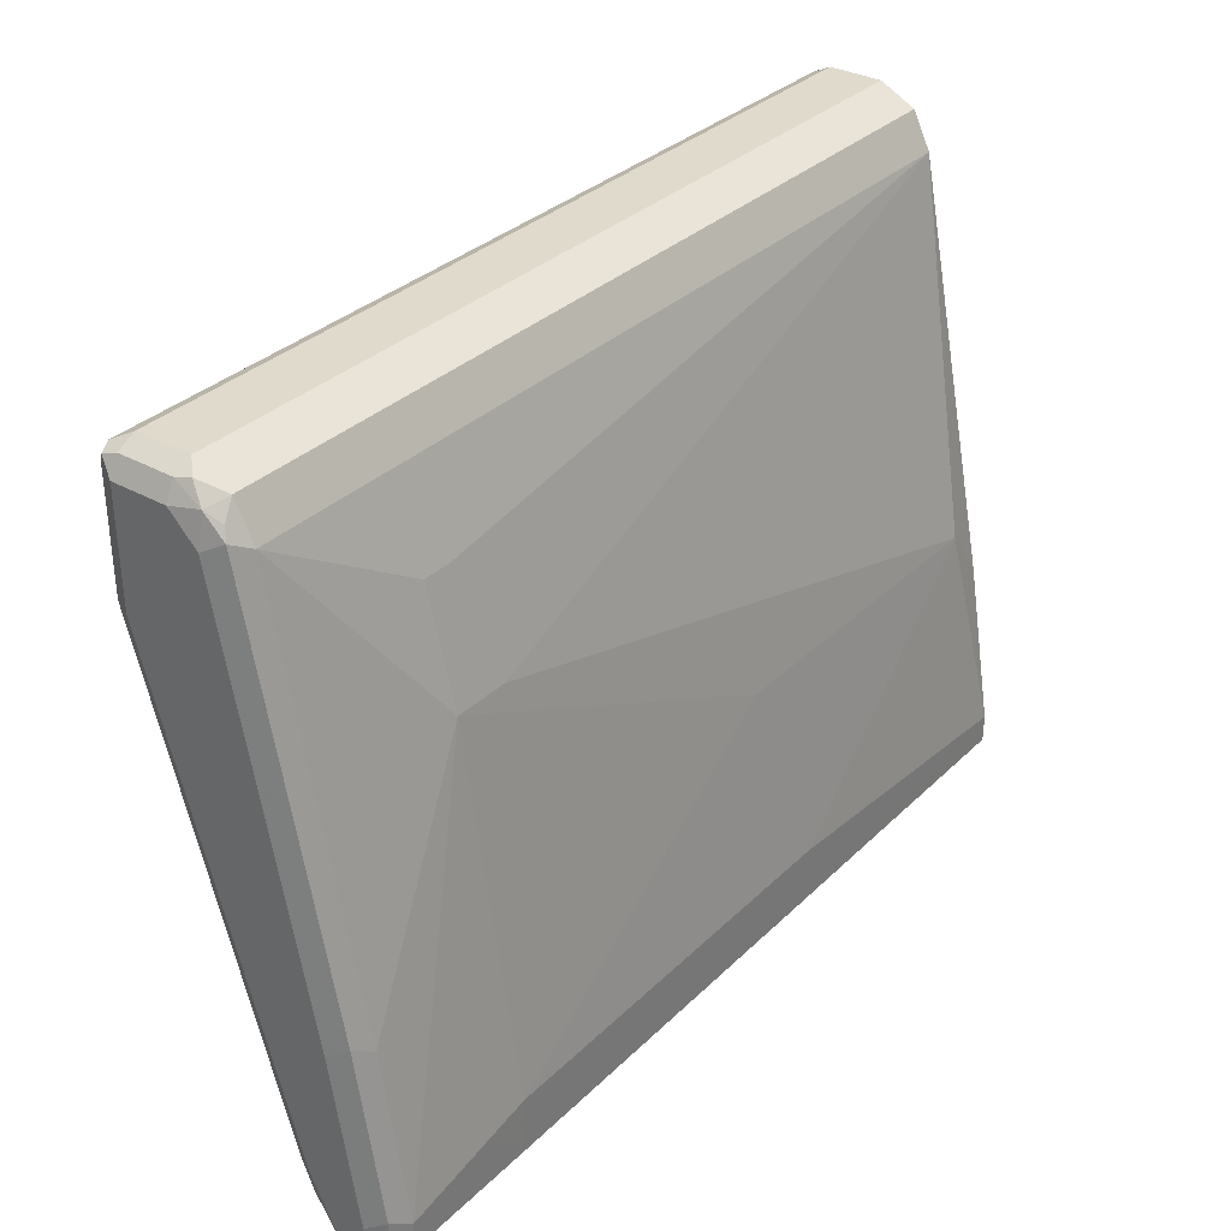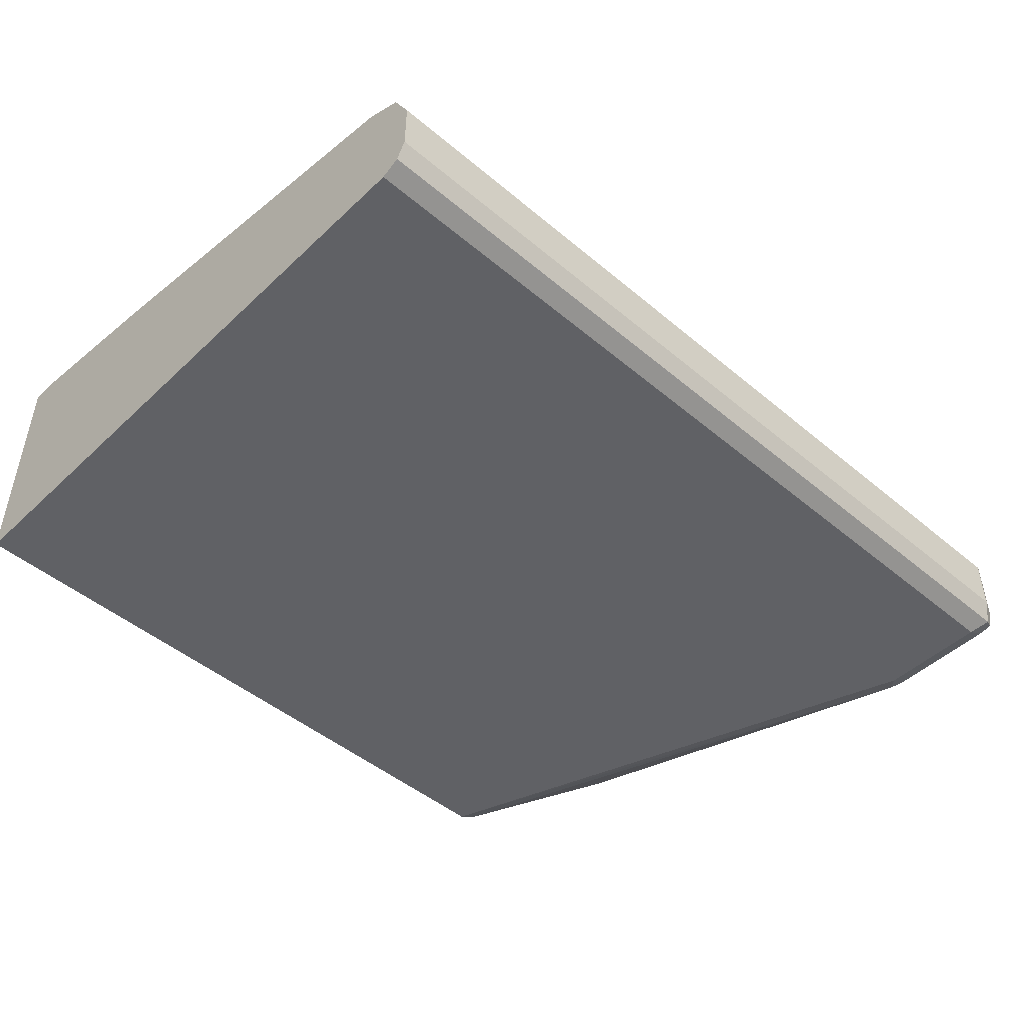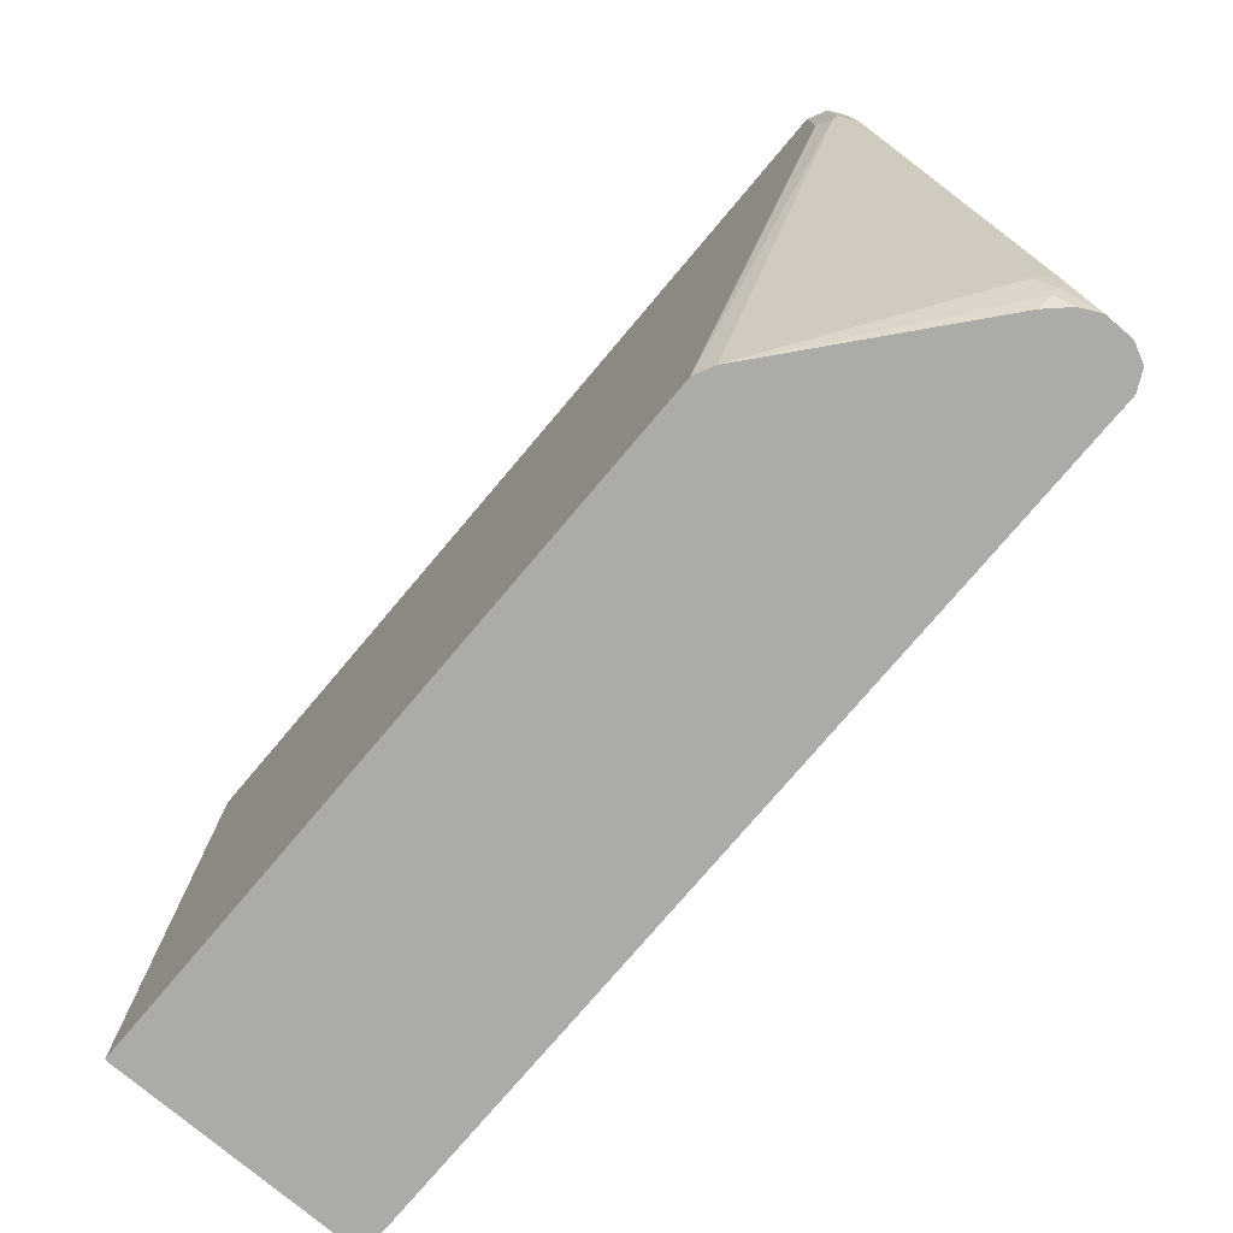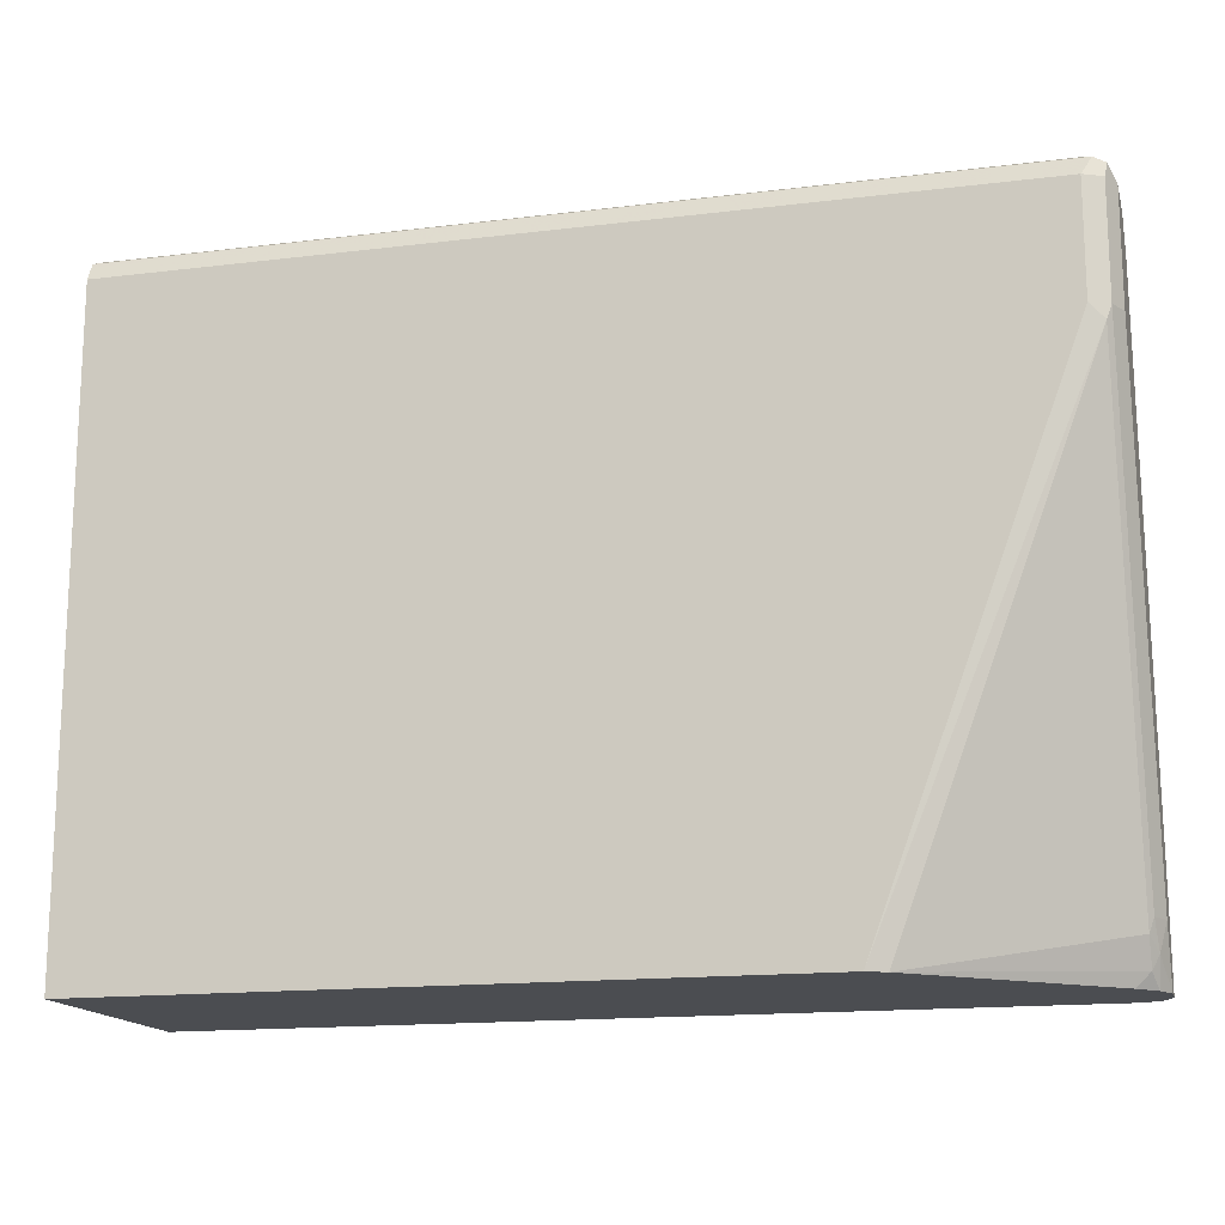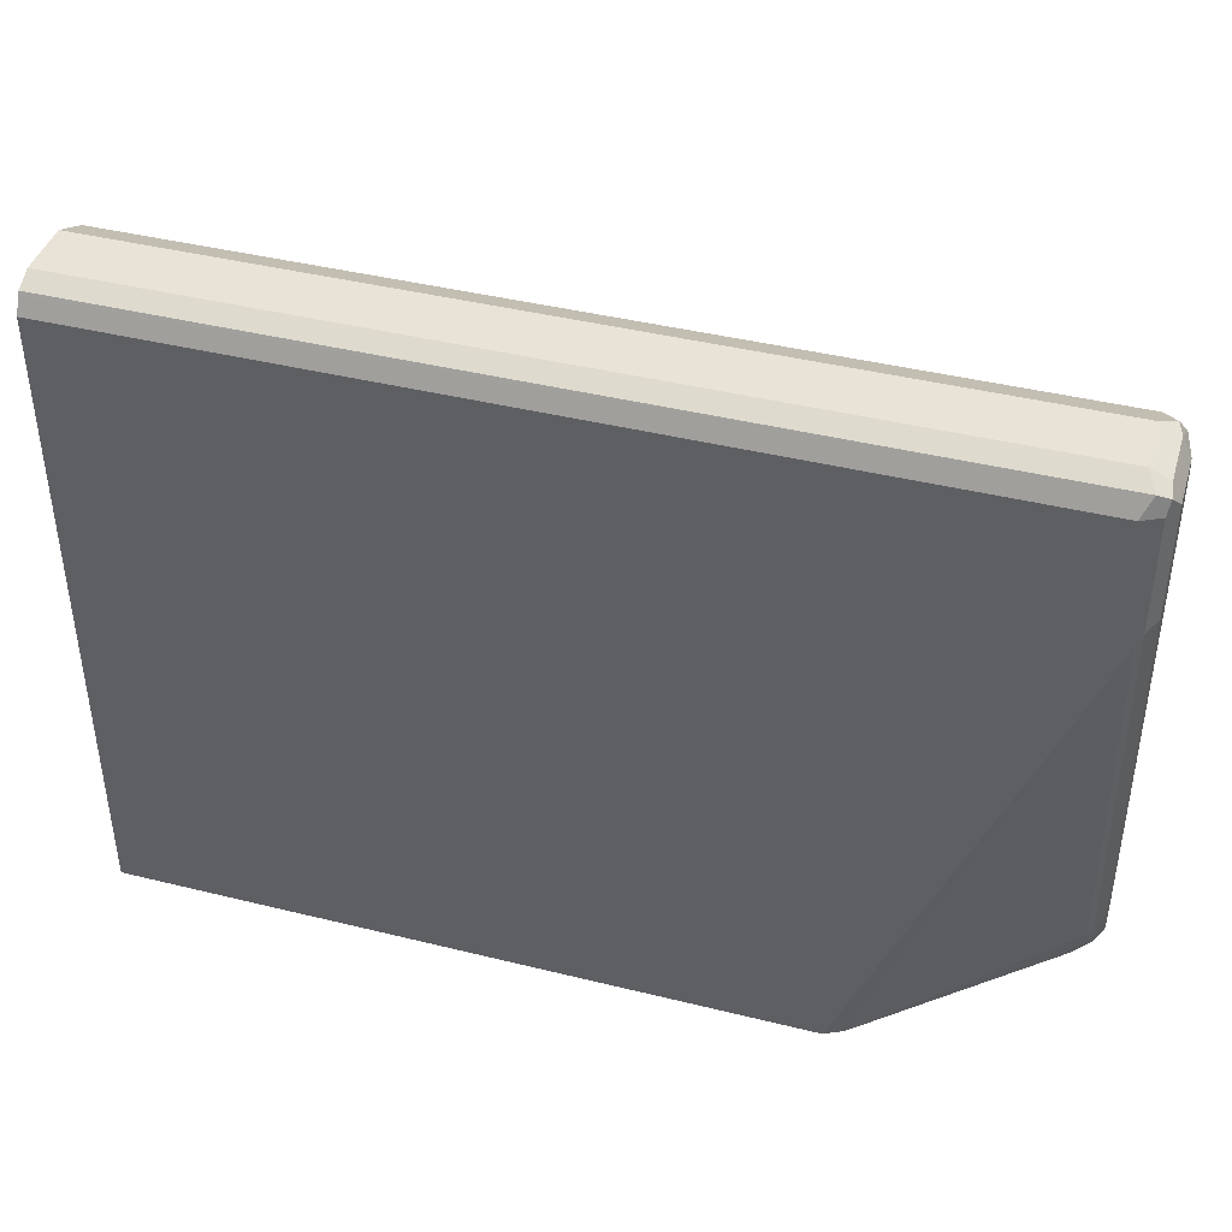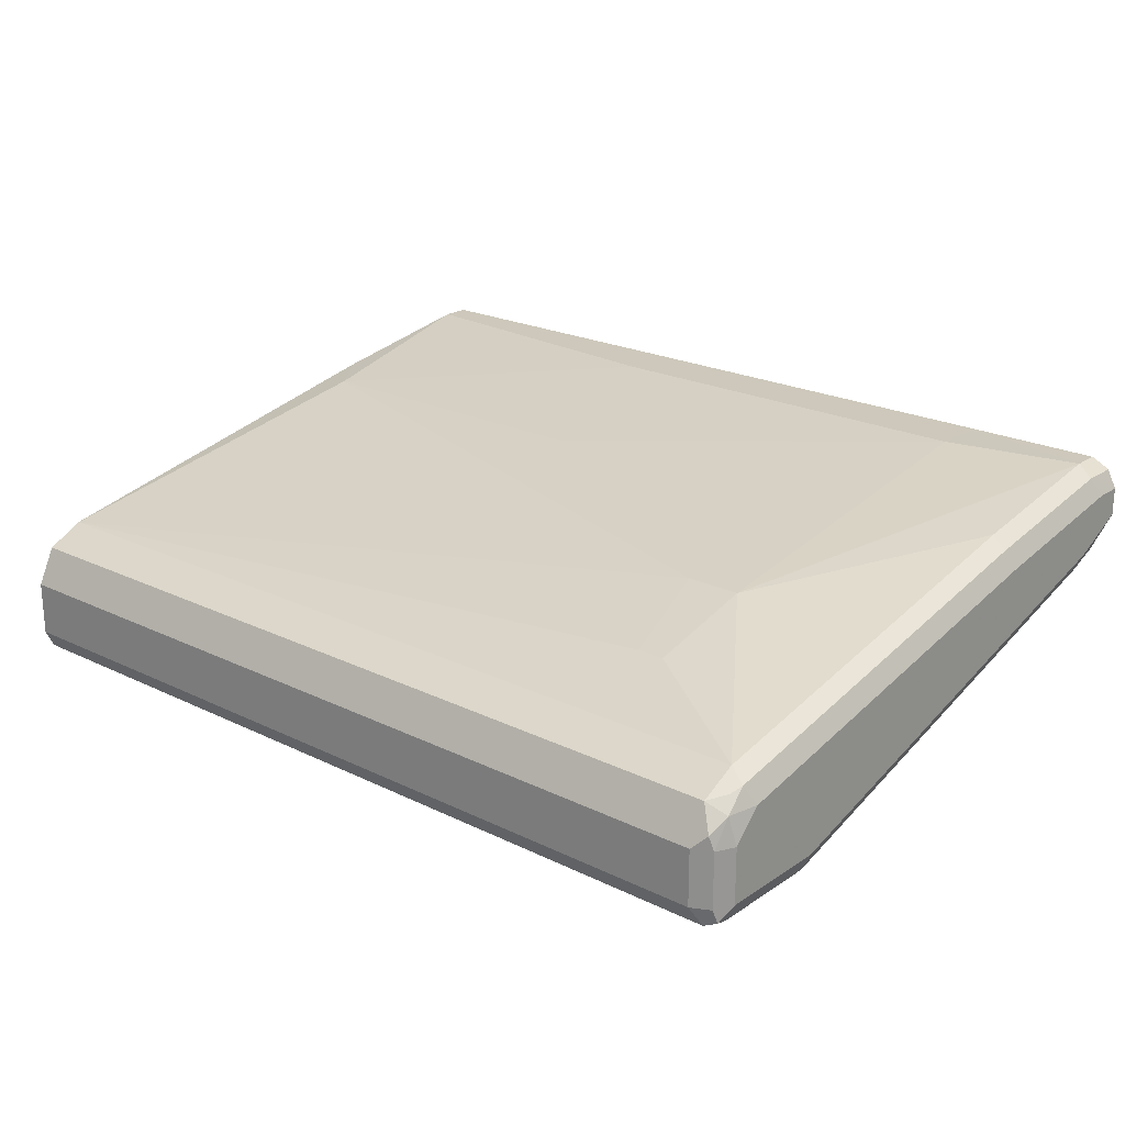
<metadata>
{"format":"obj","ext":"obj","renderer":"f3d","projection":"perspective","resolution":1024,"background":"white","views":[{"elev":33.0,"azim":127.6,"up":"+Z"},{"elev":-47.4,"azim":-43.4,"up":"+Y"},{"elev":-76.4,"azim":49.8,"up":"+Z"},{"elev":-15.6,"azim":14.4,"up":"+Z"},{"elev":41.8,"azim":16.6,"up":"+Z"},{"elev":21.9,"azim":40.6,"up":"+Y"}]}
</metadata>
<code>
v 0.5529 -0.01729 -0.2249
v 0.5529 -0.03457 -0.2249
v 0.5528 -0.01705 -0.2249
v 0.5529 -0.01729 -0.2073
v 0.5529 -0.05184 -0.1901
v 0.5486 -0.05401 -0.2073
v 0.5472 -0.04608 -0.2249
v 0.5472 -0.005773 -0.2249
v 0.5472 -0.005773 -0.2016
v 0.5529 -0.03457 -0.1037
v 0.5529 -0.1382 0.1036
v 0.5472 -0.06336 -0.1901
v 0.5443 -0.06481 -0.1987
v 0.5443 -0.05617 -0.216
v 0.5358 -0.05815 -0.2249
v 0.5359 -0.0001357 -0.2249
v 0.5356 -1.379e-05 -0.2073
v 0.5472 -0.02305 -0.09791
v 0.5529 -0.0864 0.1555
v 0.5529 -0.1382 0.1728
v 0.5472 -0.1497 0.1036
v 0.5443 -0.1512 0.09503
v 0.4262 -0.1497 -0.2249
v 0.5356 -1.379e-05 -0.2249
v 0.5356 -0.01729 -0.1037
v 0.4492 0.0001233 -0.2249
v 0.4492 -1.379e-05 -0.1901
v 0.4492 -0.03457 0.03455
v 0.5472 -0.0576 0.07484
v 0.5356 -0.06912 0.1555
v 0.5529 -0.1037 0.1728
v 0.5472 -0.07489 0.1612
v 0.5486 -0.0864 0.1749
v 0.5486 -0.1469 0.1814
v 0.5472 -0.1497 0.1728
v 0.5356 -0.1555 0.1036
v 0.4147 -0.1555 -0.2249
v 0.1732 0.0001233 -0.2249
v 0.1901 -1.379e-05 -0.1901
v 0.2247 -0.01729 -0.06911
v 0.4492 -0.05184 0.1036
v 0.4147 -0.03457 0.03455
v 0.5356 -0.08064 0.1785
v 0.5443 -0.07776 0.1685
v -0.008838 -0.06912 0.1555
v 0.5472 -0.1037 0.1843
v 0.5443 -0.09503 0.1857
v 0.5472 -0.1382 0.1843
v 0.5414 -0.1497 0.1843
v 0.5356 -0.1555 0.1728
v -0.008838 -0.1555 -0.2249
v -0.008838 -1.379e-05 -0.2249
v -0.008838 -1.379e-05 -0.2073
v 0.01729 -0.01729 -0.06911
v 0.432 -0.05184 0.1036
v 0.5356 -0.1037 0.1901
v -0.008838 -0.08064 0.1785
v -0.008838 -0.01729 -0.1037
v 0.5356 -0.1382 0.1901
v -0.008838 -0.1497 0.1843
v -0.008838 -0.1511 0.1817
v -0.008838 -0.1555 0.1728
v -0.008838 -0.1037 0.1901
v -0.008838 -0.1382 0.1901
f 30 45 57
f 30 57 43
f 31 33 46
f 32 44 33
f 33 44 43
f 34 49 50
f 33 47 46
f 36 50 62
f 34 48 49
f 34 50 35
f 30 55 45
f 33 43 47
f 30 41 55
f 26 39 27
f 30 43 44
f 29 30 32
f 28 55 41
f 28 42 55
f 28 54 42
f 28 40 54
f 28 41 30
f 27 40 28
f 27 54 40
f 27 39 54
f 26 38 39
f 36 62 51
f 22 37 23
f 25 28 30
f 30 44 32
f 36 51 37
f 49 61 50
f 38 53 39
f 56 64 59
f 22 36 37
f 56 63 64
f 53 58 54
f 50 61 62
f 49 60 61
f 49 64 60
f 49 59 64
f 48 59 49
f 46 59 48
f 46 56 59
f 46 47 56
f 45 63 57
f 38 52 53
f 45 64 63
f 45 61 60
f 45 62 61
f 45 51 62
f 45 52 51
f 45 53 52
f 45 58 53
f 45 54 58
f 43 63 56
f 43 57 63
f 43 56 47
f 42 45 55
f 42 54 45
f 39 53 54
f 45 60 64
f 21 36 22
f 4 18 10
f 21 35 50
f 5 21 12
f 5 11 21
f 4 9 18
f 3 9 4
f 3 8 9
f 2 6 7
f 2 5 6
f 1 5 2
f 1 11 5
f 1 20 11
f 1 31 20
f 1 19 31
f 1 10 19
f 1 4 10
f 1 3 4
f 1 8 3
f 21 50 36
f 1 24 16
f 1 26 24
f 1 38 26
f 1 52 38
f 1 51 52
f 1 37 51
f 1 23 37
f 1 15 23
f 1 7 15
f 1 2 7
f 5 12 6
f 6 12 13
f 1 16 8
f 6 14 7
f 6 13 14
f 20 48 34
f 20 46 48
f 20 31 46
f 19 33 31
f 19 32 33
f 18 30 29
f 18 25 30
f 18 29 19
f 17 28 25
f 17 27 28
f 17 26 27
f 17 24 26
f 16 24 17
f 19 29 32
f 13 23 14
f 7 14 15
f 14 23 15
f 8 16 9
f 9 16 17
f 9 25 18
f 10 18 19
f 9 17 25
f 11 20 34
f 11 34 35
f 11 35 21
f 12 21 22
f 12 22 13
f 13 22 23

</code>
